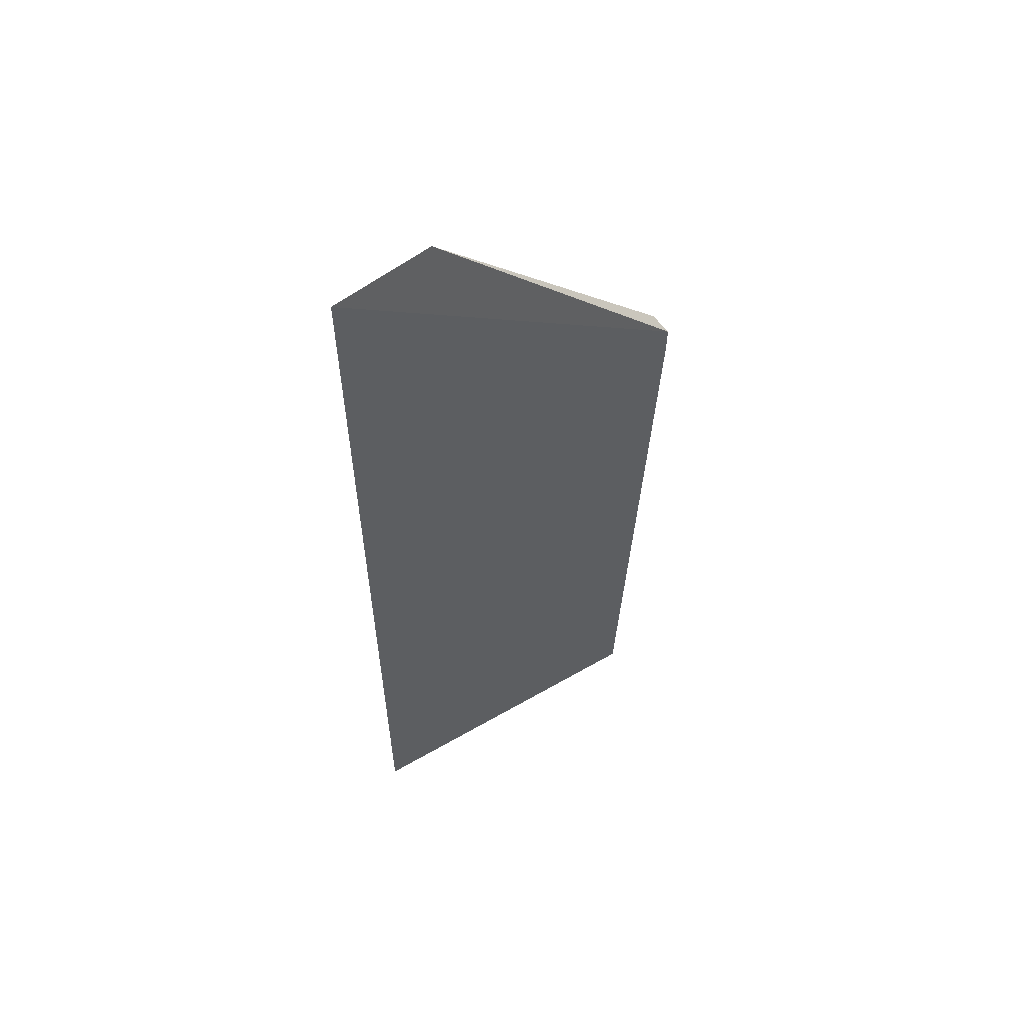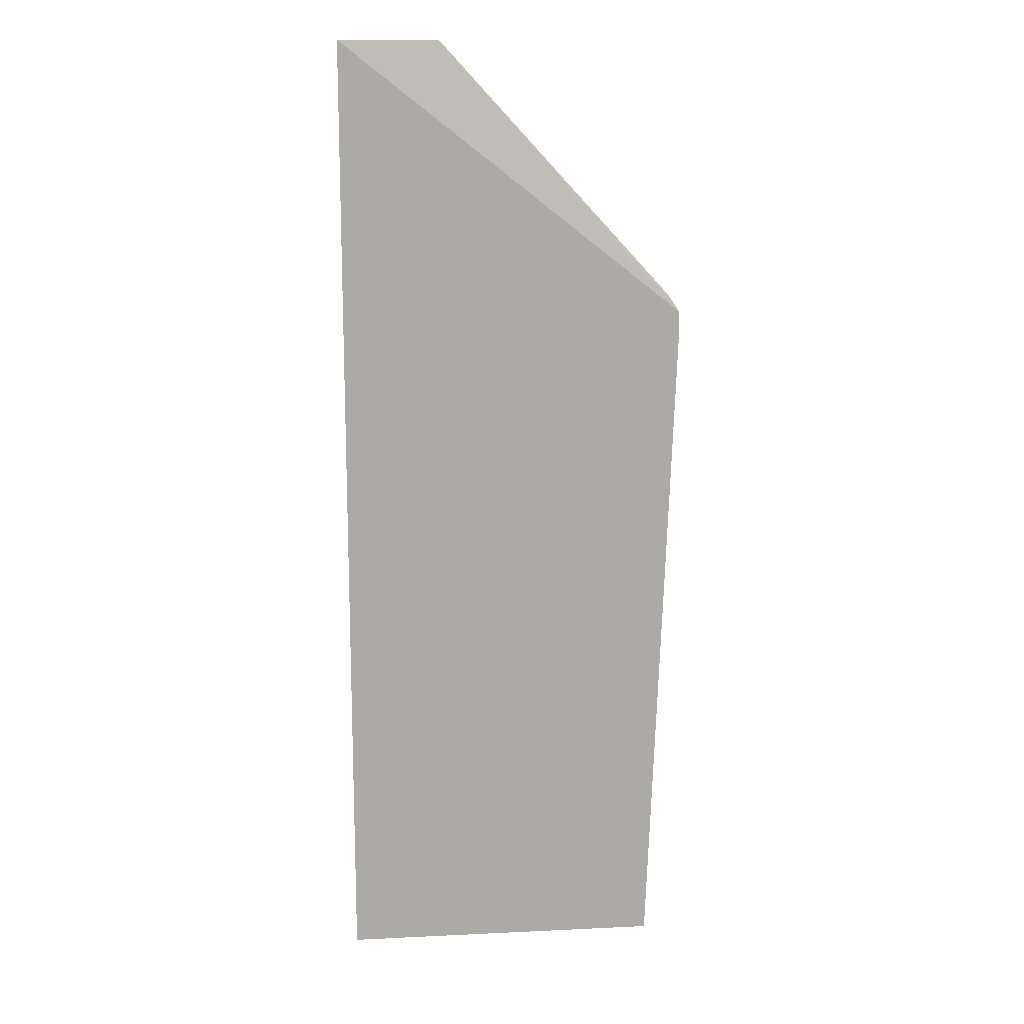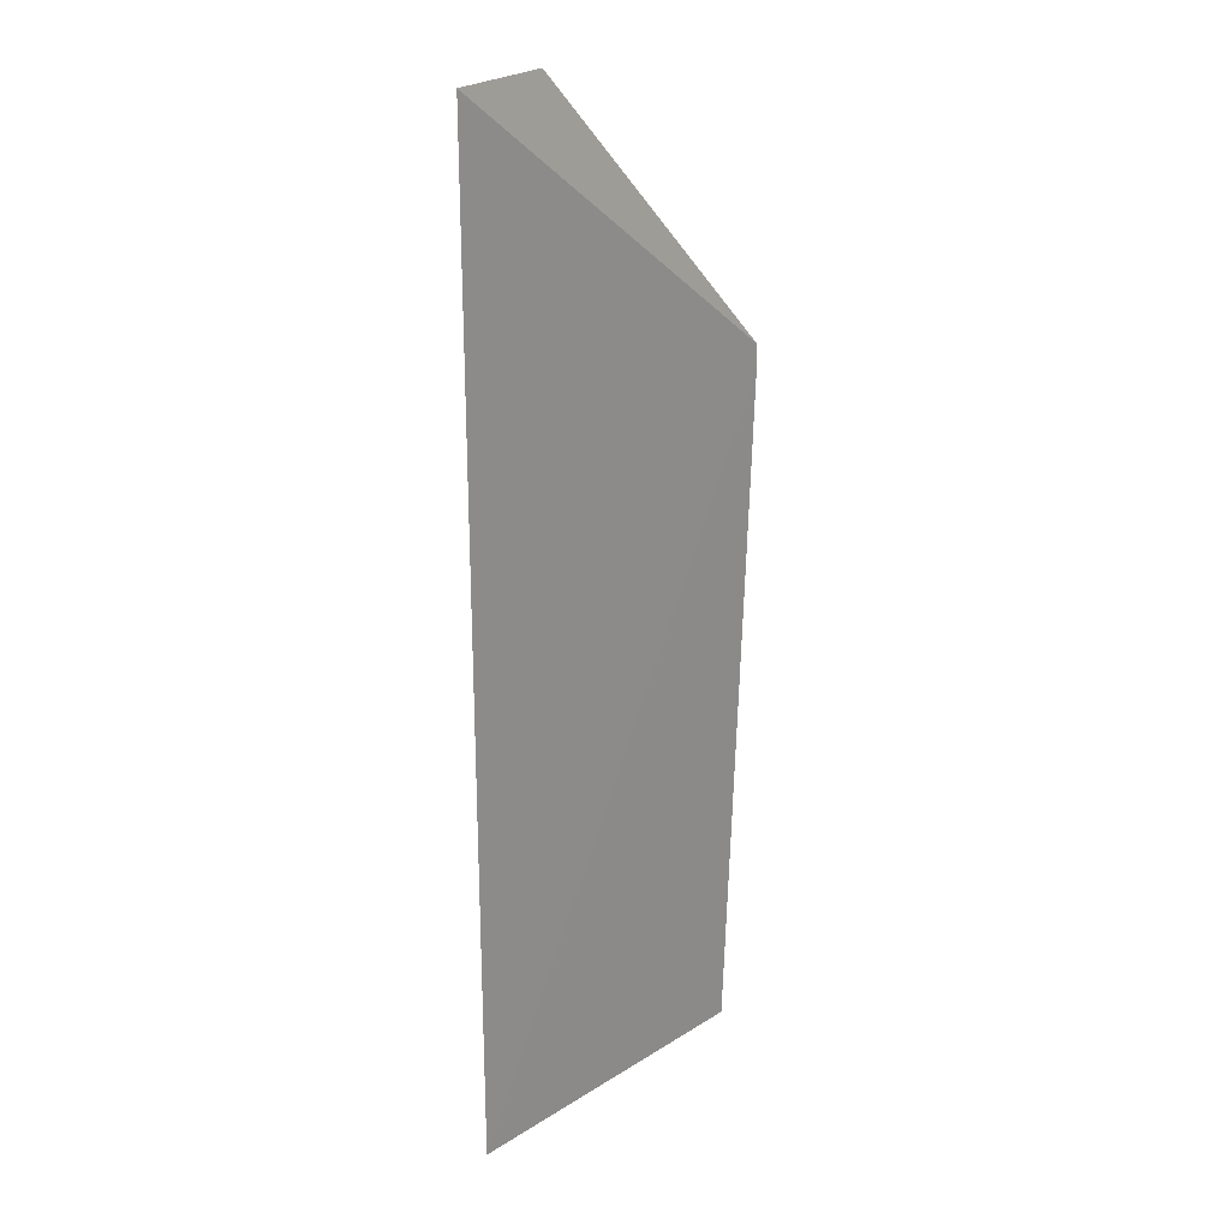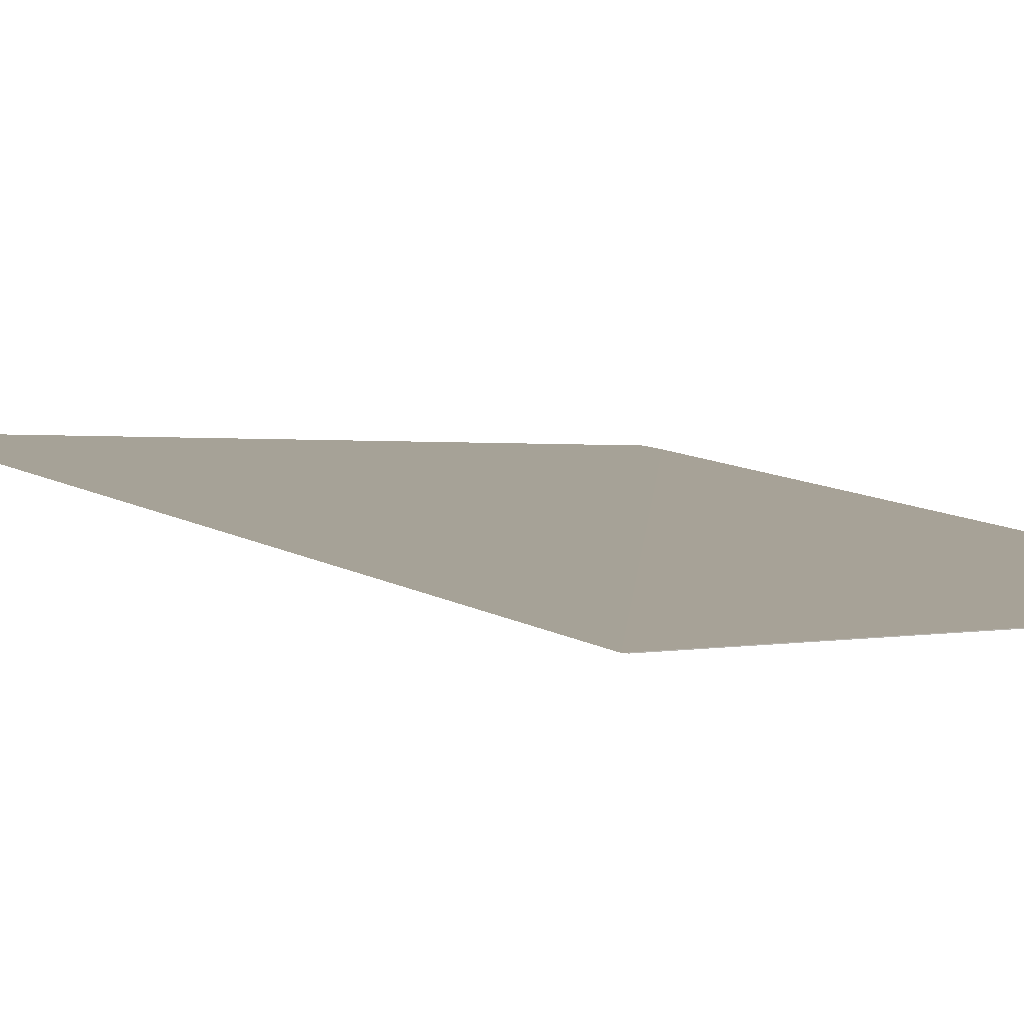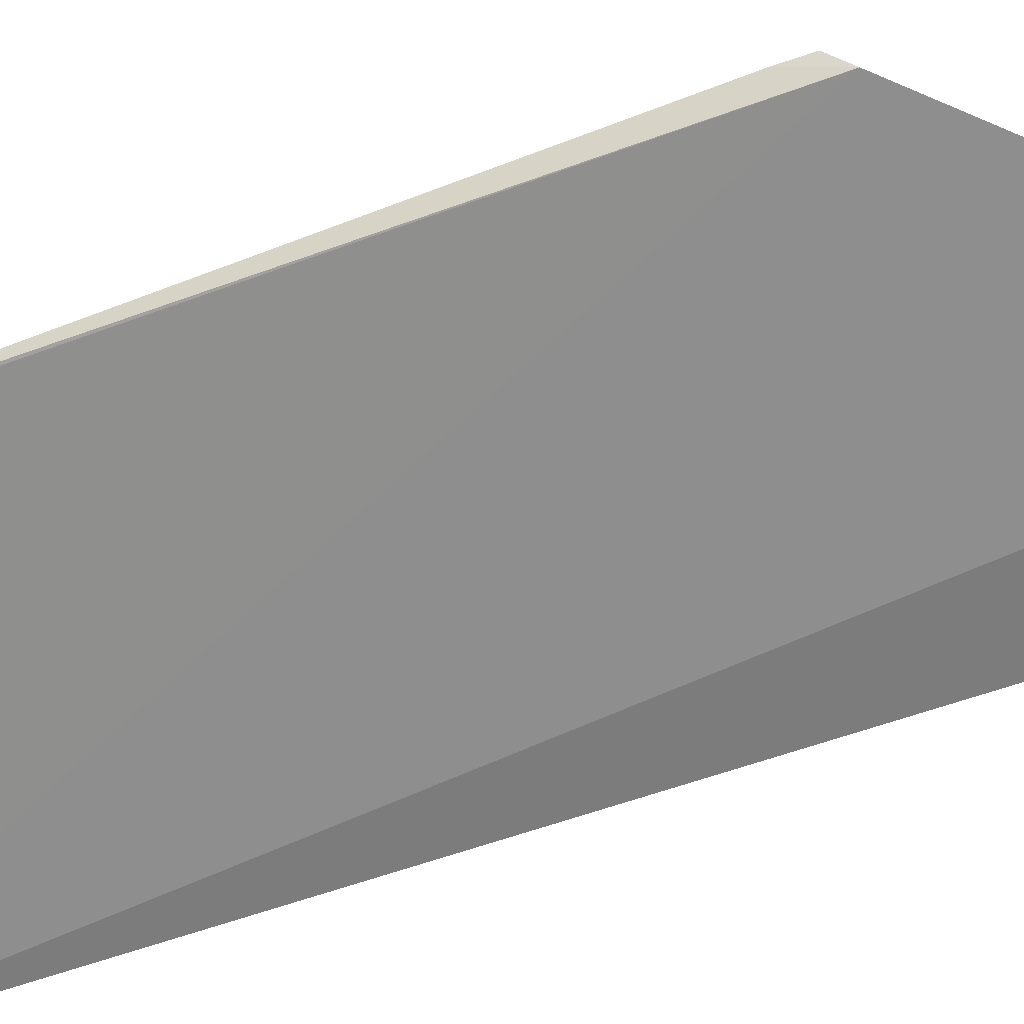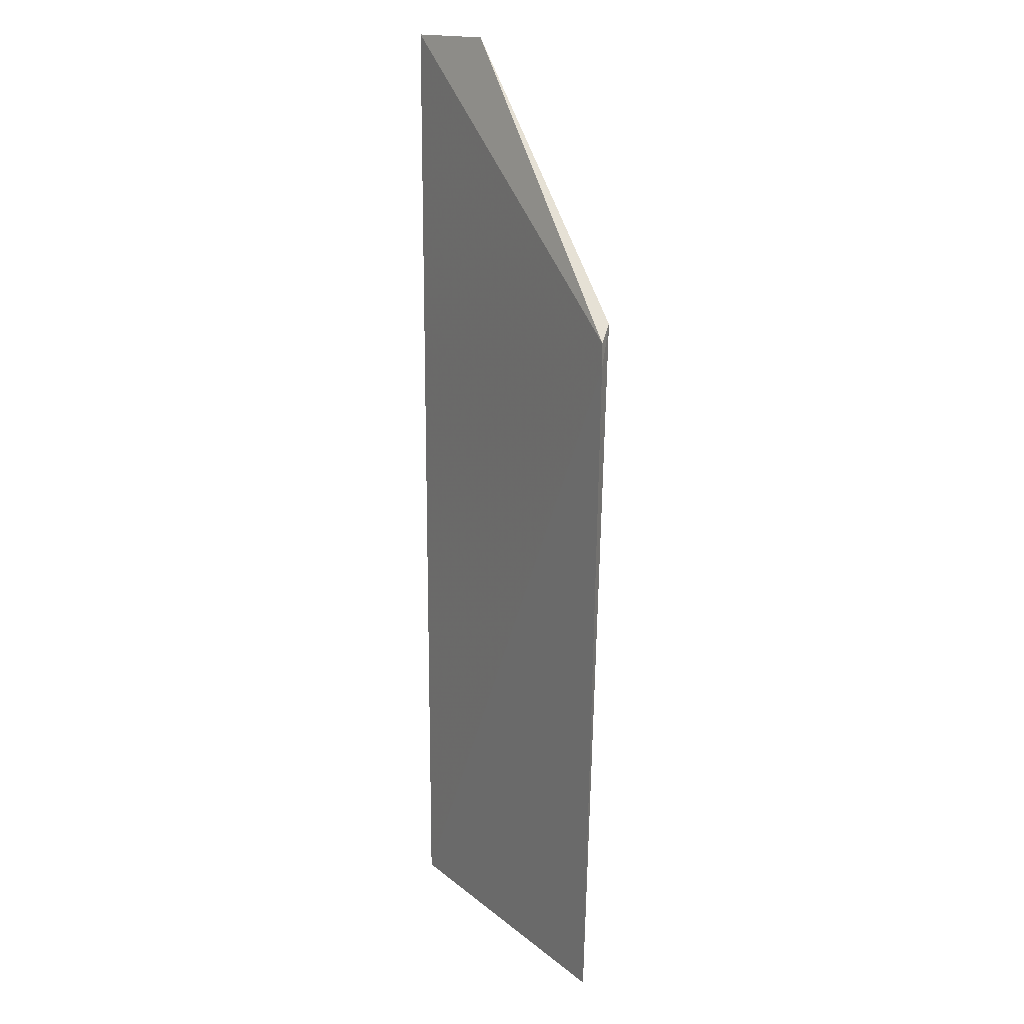
<metadata>
{"format":"obj","ext":"obj","renderer":"f3d","projection":"perspective","resolution":1024,"background":"white","views":[{"elev":59.5,"azim":-30.5,"up":"+Y"},{"elev":14.4,"azim":-5.8,"up":"+Y"},{"elev":24.0,"azim":-45.7,"up":"+Y"},{"elev":6.3,"azim":-24.1,"up":"+Z"},{"elev":-65.6,"azim":109.0,"up":"+Z"},{"elev":16.4,"azim":57.8,"up":"+Y"}]}
</metadata>
<code>
v 0.01269 0.04131 -0.06577
v 0.0109 -0.009589 -0.06601
v -0.005297 0.06131 -0.06692
v -0.01268 0.06131 -0.06596
v -0.01268 -0.009589 -0.06596
v 0.01201 0.04246 -0.06679
v 0.01269 0.0395 -0.06577
v -0.01245 -0.009589 -0.06599
v 0.01067 -0.009589 -0.06604
f 1 3 4
f 6 3 1
f 7 5 2
f 7 1 4
f 7 4 5
f 7 6 1
f 7 2 6
f 8 3 6
f 8 5 4
f 8 4 3
f 8 2 5
f 9 8 6
f 9 6 2
f 9 2 8

</code>
